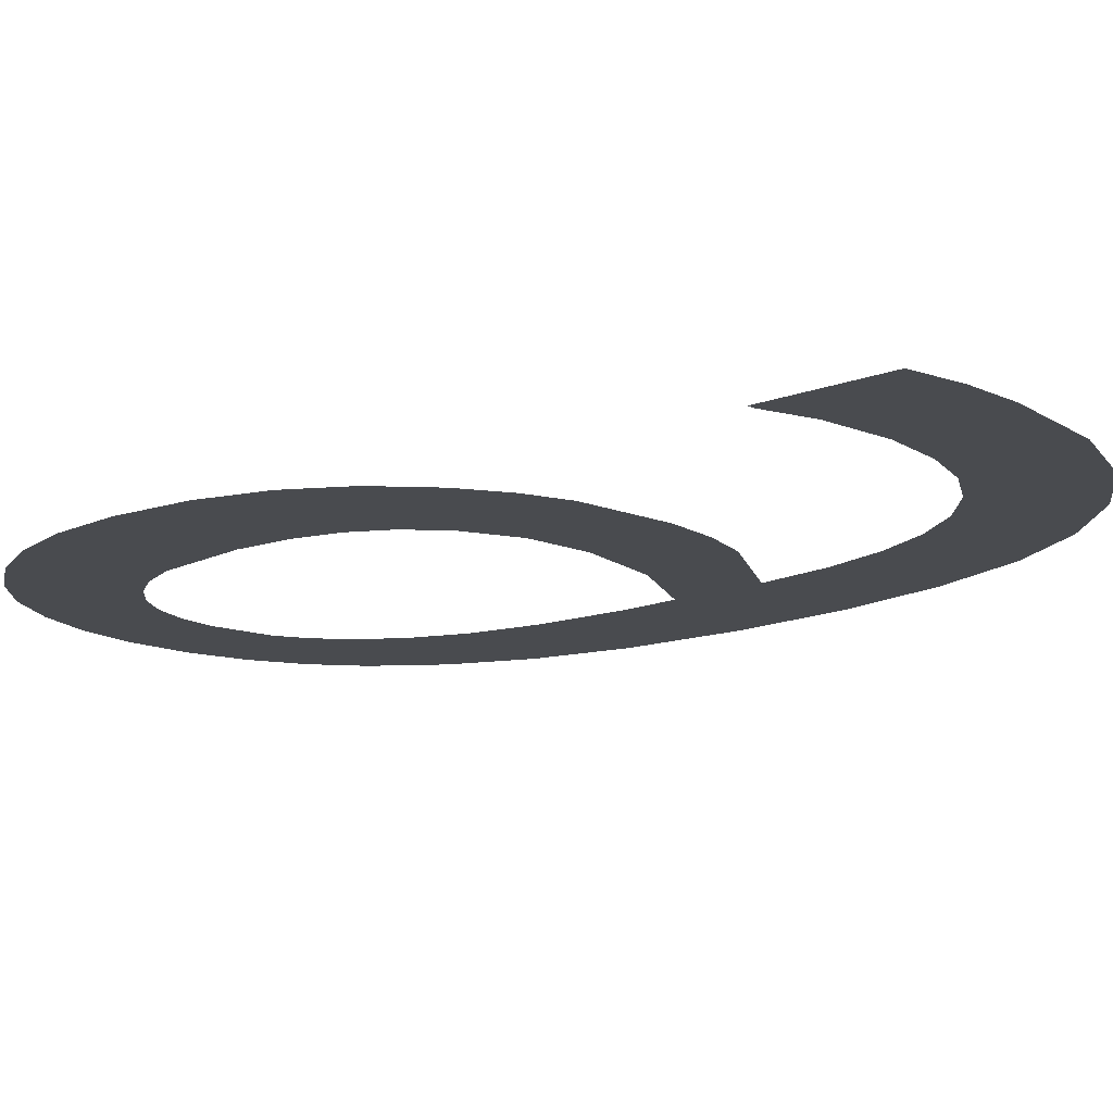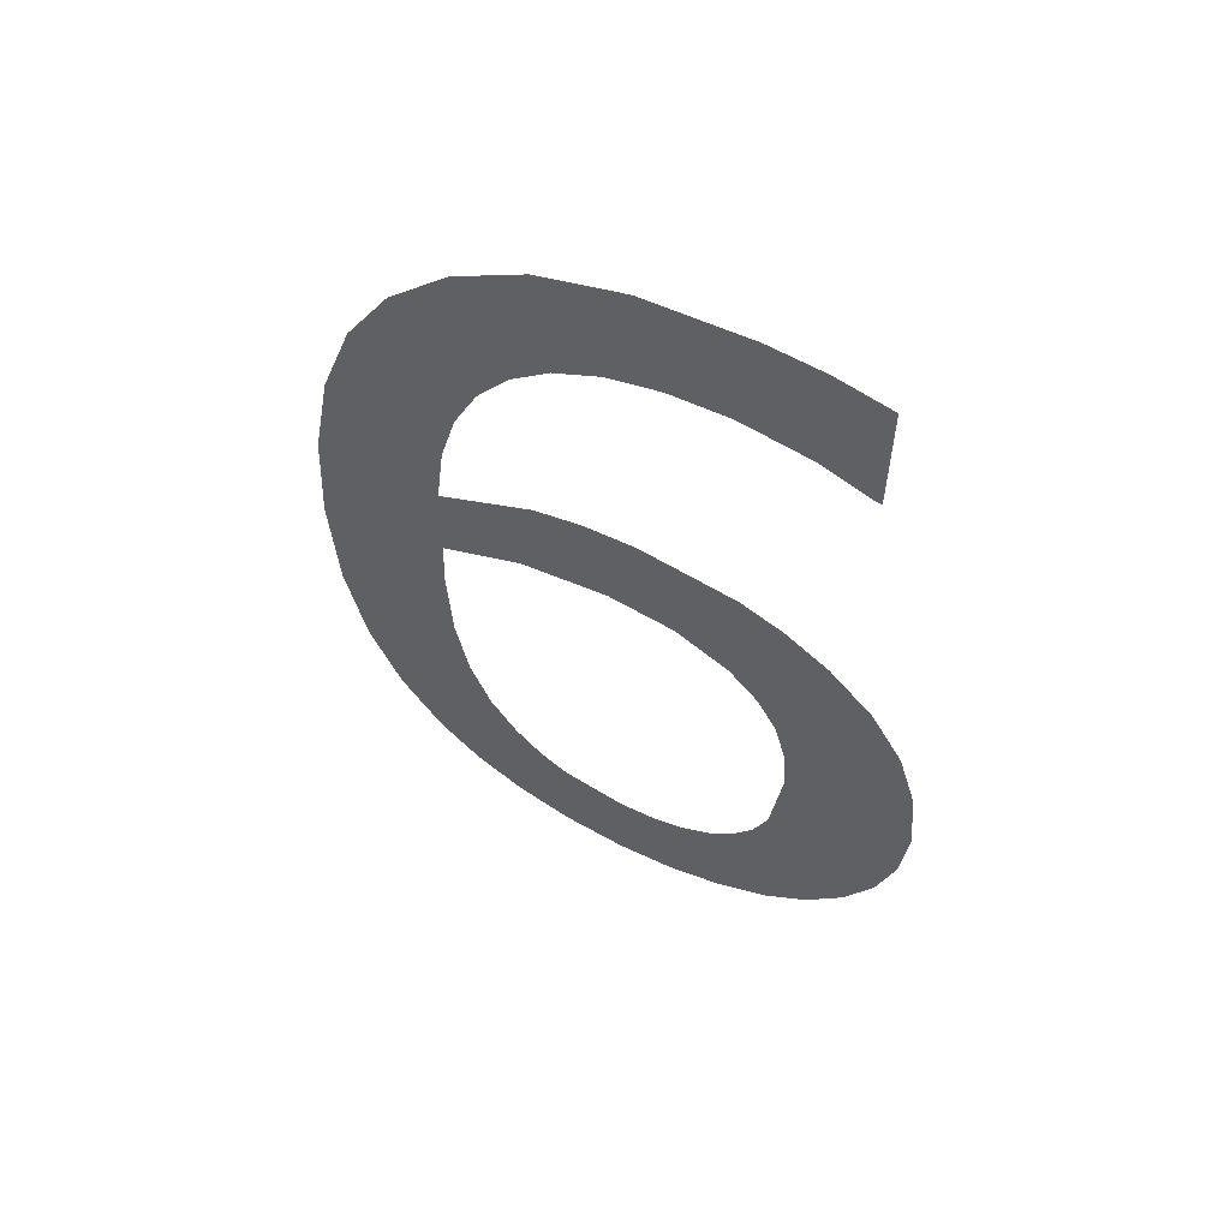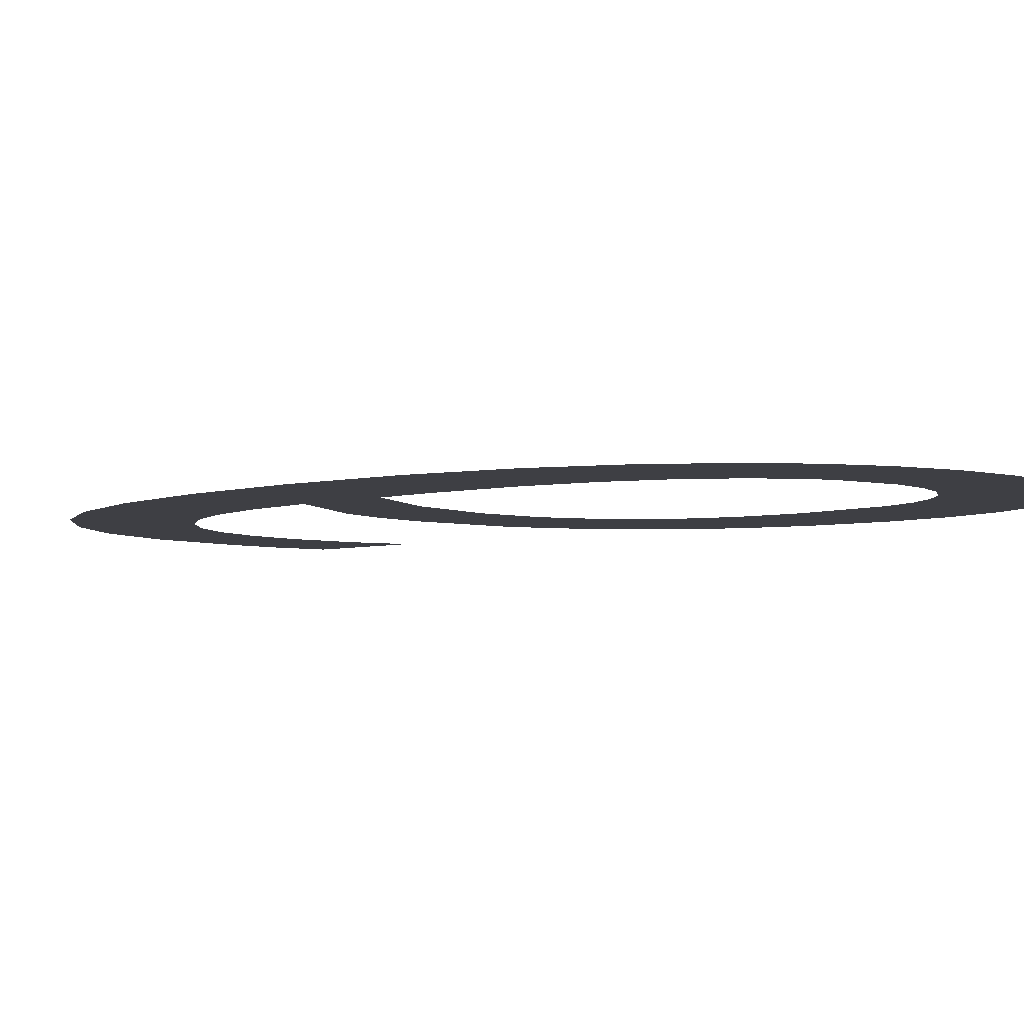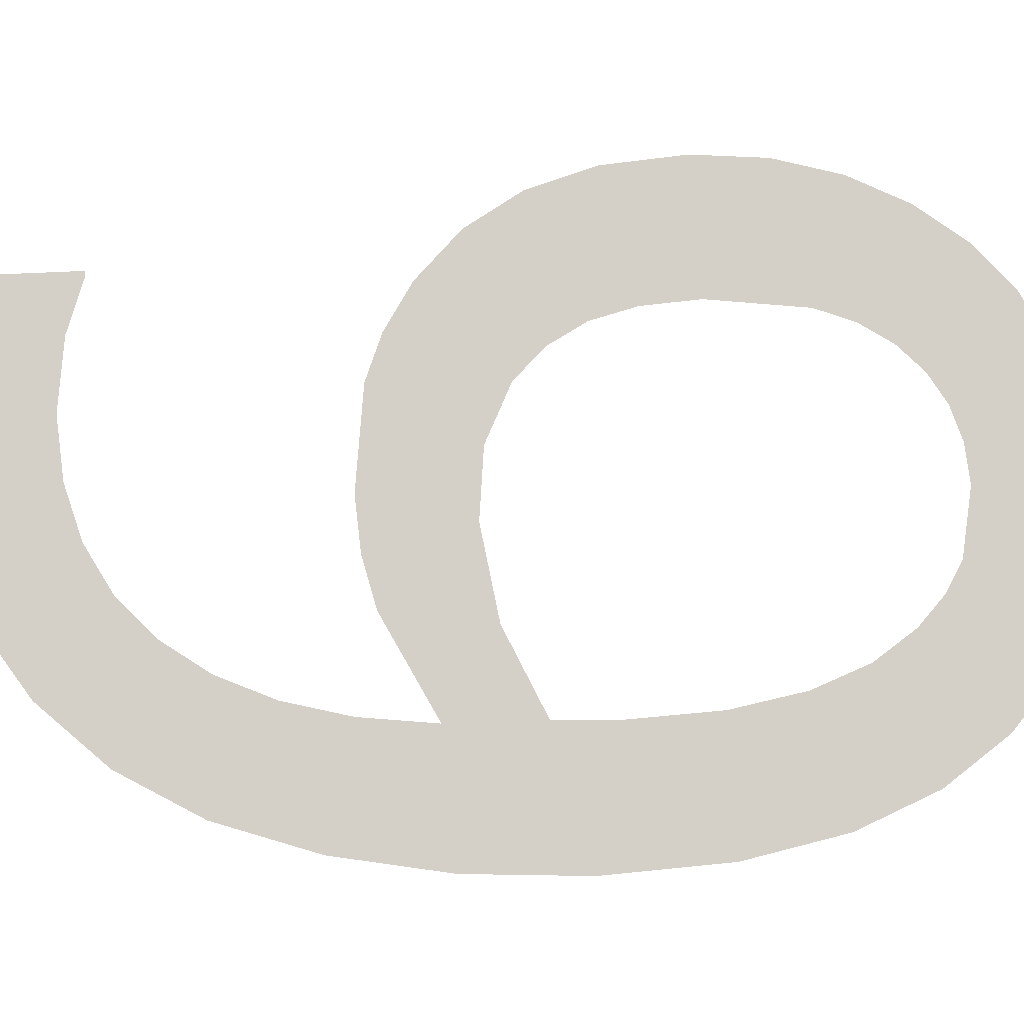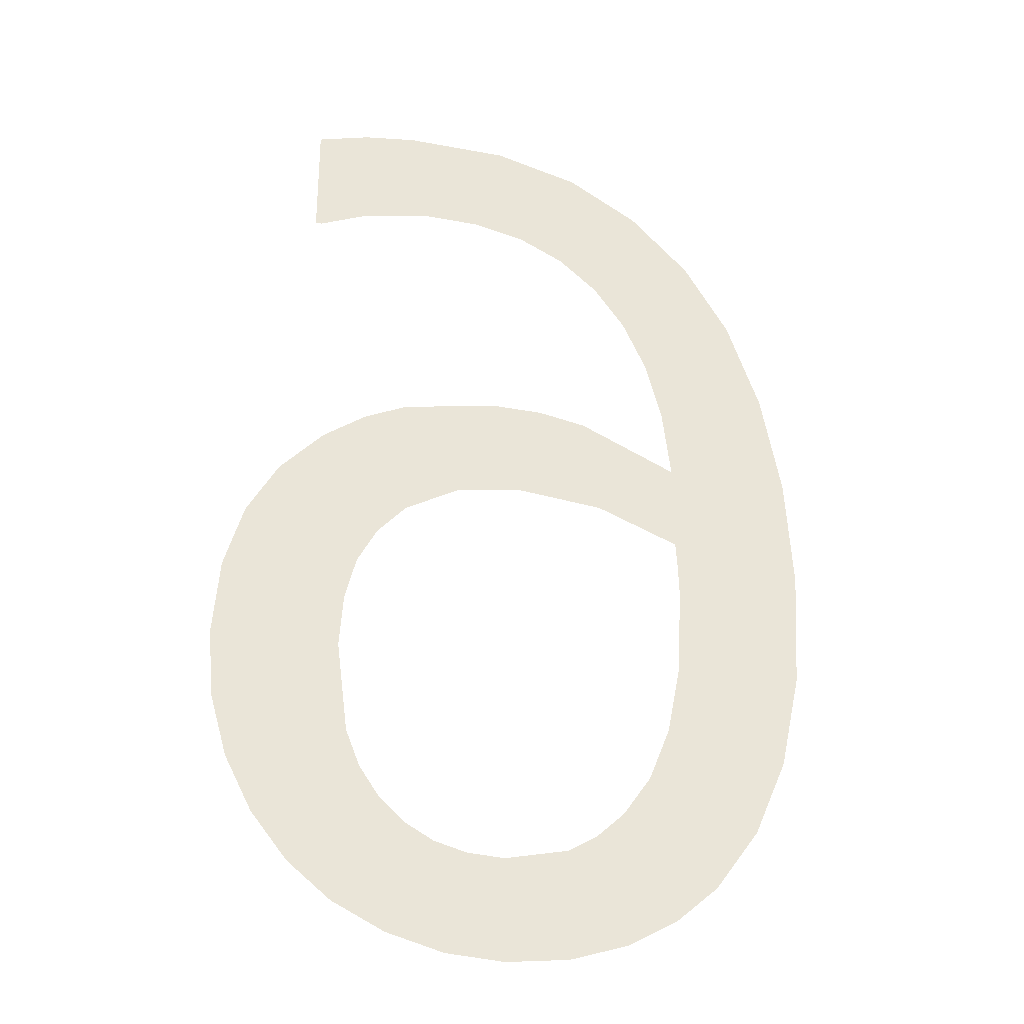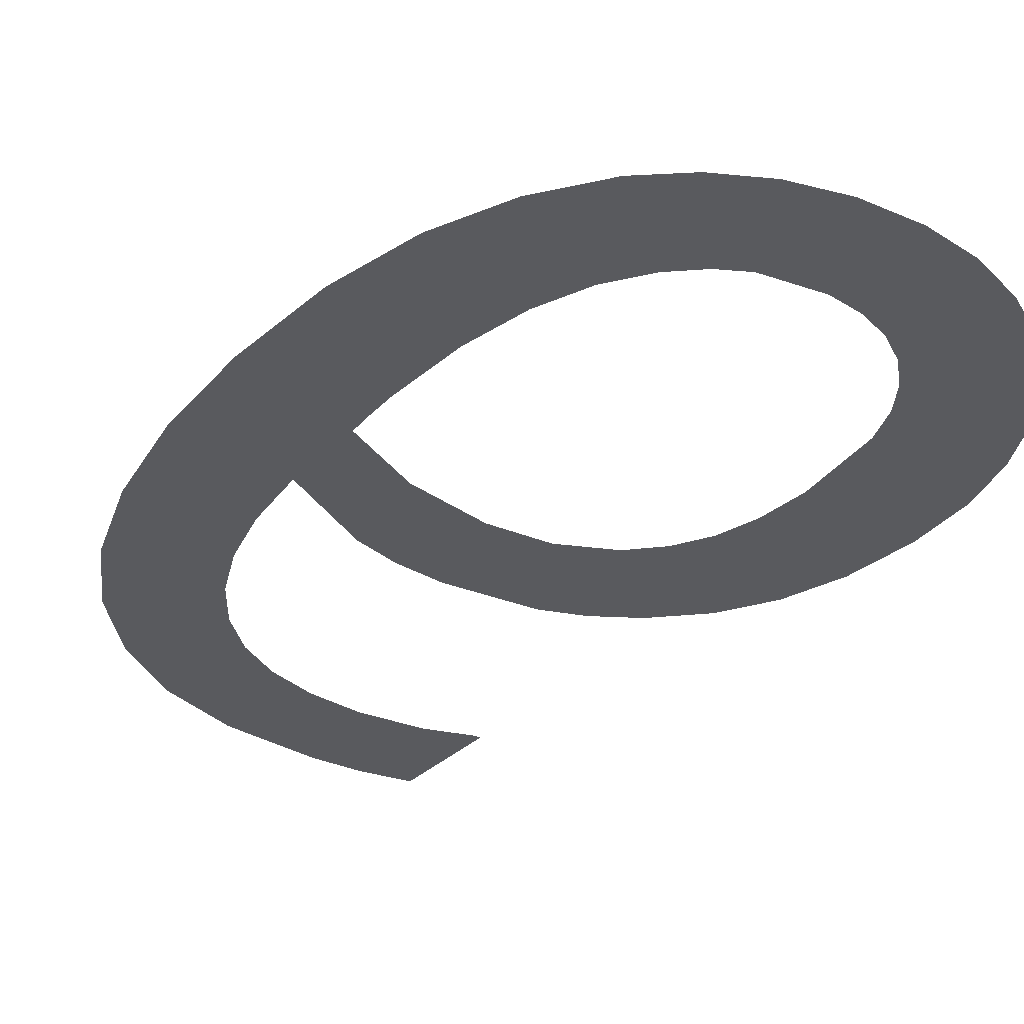
<metadata>
{"format":"obj","ext":"obj","renderer":"f3d","projection":"perspective","resolution":1024,"background":"white","views":[{"elev":-13.8,"azim":-49.0,"up":"+Y"},{"elev":60.8,"azim":-151.9,"up":"+Z"},{"elev":-4.5,"azim":133.3,"up":"+Y"},{"elev":79.9,"azim":87.6,"up":"+Y"},{"elev":-29.9,"azim":-9.1,"up":"+Z"},{"elev":-31.6,"azim":143.6,"up":"+Y"}]}
</metadata>
<code>
o mesh85/mesh85-geometry#mesh85-geometry
v -0.0427 -0.1202 0.01462
v -0.04244 -0.1202 0.01871
v -0.04309 -0.1202 0.0183
v -0.04264 -0.1202 0.01544
v -0.04265 -0.1202 0.01059
v -0.04247 -0.1202 0.01609
v -0.0433 -0.1202 0.01115
v -0.04253 -0.1202 0.01323
v -0.04217 -0.1202 0.01663
v -0.04376 -0.1202 0.01765
v -0.04186 -0.1202 0.01017
v -0.04179 -0.1202 0.01897
v -0.04385 -0.1202 0.01187
v -0.04231 -0.1202 0.01267
v -0.04173 -0.1202 0.01709
v -0.04424 -0.1202 0.01684
v -0.04201 -0.1202 0.0122
v -0.04036 -0.1202 0.01914
v -0.04427 -0.1202 0.01271
v -0.04163 -0.1202 0.01184
v -0.04092 -0.1202 0.01748
v -0.04453 -0.1202 0.01586
v -0.04101 -0.1202 0.00991
v -0.03994 -0.1202 0.01758
v -0.04454 -0.1202 0.01366
v -0.0412 -0.1202 0.01158
v -0.03958 -0.1202 0.01908
v -0.04463 -0.1202 0.0147
v -0.0407 -0.1202 0.01142
v -0.03863 -0.1202 0.01737
v -0.04014 -0.1202 0.009823
v -0.03886 -0.1202 0.0189
v -0.04015 -0.1202 0.01137
v -0.03742 -0.1202 0.01815
v -0.03921 -0.1202 0.01154
v -0.03741 -0.1202 0.0168
v -0.03921 -0.1202 0.009904
v -0.03702 -0.1202 0.02225
v -0.03879 -0.1202 0.01178
v -0.03755 -0.1202 0.01922
v -0.03738 -0.1202 0.01643
v -0.03837 -0.1202 0.01015
v -0.03779 -0.1202 0.02016
v -0.03737 -0.1202 0.01591
v -0.03837 -0.1202 0.01217
v -0.03792 -0.1202 0.02322
v -0.037 -0.1202 0.01109
v -0.03763 -0.1202 0.01055
v -0.03815 -0.1202 0.02097
v -0.03744 -0.1202 0.0146
v -0.03634 -0.1202 0.02108
v -0.03795 -0.1202 0.01276
v -0.03862 -0.1202 0.02165
v -0.03635 -0.1202 0.01199
v -0.03764 -0.1202 0.01357
v -0.03898 -0.1202 0.02393
v -0.03587 -0.1202 0.01313
v -0.0392 -0.1202 0.02219
v -0.03586 -0.1202 0.01964
v -0.03988 -0.1202 0.02257
v -0.03556 -0.1202 0.01456
v -0.04025 -0.1202 0.02436
v -0.03556 -0.1202 0.01803
v -0.04066 -0.1202 0.0228
v -0.03546 -0.1202 0.01632
v -0.04154 -0.1202 0.02287
v -0.0418 -0.1202 0.02451
v -0.04257 -0.1202 0.02275
v -0.0426 -0.1202 0.02446
v -0.04331 -0.1202 0.0225
v -0.0434 -0.1202 0.02431
v -0.0434 -0.1202 0.0225
f 1 2 3
f 2 1 4
f 3 2 1
f 4 1 2
f 3 5 1
f 1 5 3
f 2 4 6
f 6 4 2
f 3 7 5
f 5 7 3
f 1 5 8
f 8 5 1
f 2 6 9
f 9 6 2
f 10 7 3
f 3 7 10
f 8 5 11
f 11 5 8
f 2 9 12
f 12 9 2
f 10 13 7
f 7 13 10
f 8 11 14
f 14 11 8
f 12 9 15
f 15 9 12
f 16 13 10
f 10 13 16
f 14 11 17
f 17 11 14
f 12 15 18
f 18 15 12
f 16 19 13
f 13 19 16
f 17 11 20
f 20 11 17
f 18 15 21
f 21 15 18
f 22 19 16
f 16 19 22
f 20 11 23
f 23 11 20
f 18 21 24
f 24 21 18
f 22 25 19
f 19 25 22
f 20 23 26
f 26 23 20
f 18 24 27
f 27 24 18
f 25 22 28
f 28 22 25
f 26 23 29
f 29 23 26
f 27 24 30
f 30 24 27
f 29 23 31
f 31 23 29
f 27 30 32
f 32 30 27
f 29 31 33
f 33 31 29
f 32 30 34
f 34 30 32
f 33 31 35
f 35 31 33
f 34 30 36
f 36 30 34
f 35 31 37
f 37 31 35
f 38 34 36
f 36 34 38
f 35 37 39
f 39 37 35
f 38 40 34
f 34 40 38
f 38 36 41
f 41 36 38
f 39 37 42
f 42 37 39
f 38 43 40
f 40 43 38
f 38 41 44
f 44 41 38
f 39 42 45
f 45 42 39
f 46 43 38
f 38 43 46
f 44 47 38
f 38 47 44
f 45 42 48
f 48 42 45
f 46 49 43
f 43 49 46
f 50 47 44
f 44 47 50
f 38 47 51
f 51 47 38
f 45 48 52
f 52 48 45
f 46 53 49
f 49 53 46
f 50 48 47
f 47 48 50
f 51 47 54
f 54 47 51
f 52 48 55
f 55 48 52
f 56 53 46
f 46 53 56
f 55 48 50
f 50 48 55
f 51 54 57
f 57 54 51
f 56 58 53
f 53 58 56
f 51 57 59
f 59 57 51
f 56 60 58
f 58 60 56
f 59 57 61
f 61 57 59
f 62 60 56
f 56 60 62
f 59 61 63
f 63 61 59
f 62 64 60
f 60 64 62
f 63 61 65
f 65 61 63
f 62 66 64
f 64 66 62
f 67 66 62
f 62 66 67
f 67 68 66
f 66 68 67
f 69 68 67
f 67 68 69
f 69 70 68
f 68 70 69
f 71 70 69
f 69 70 71
f 70 71 72
f 72 71 70

</code>
